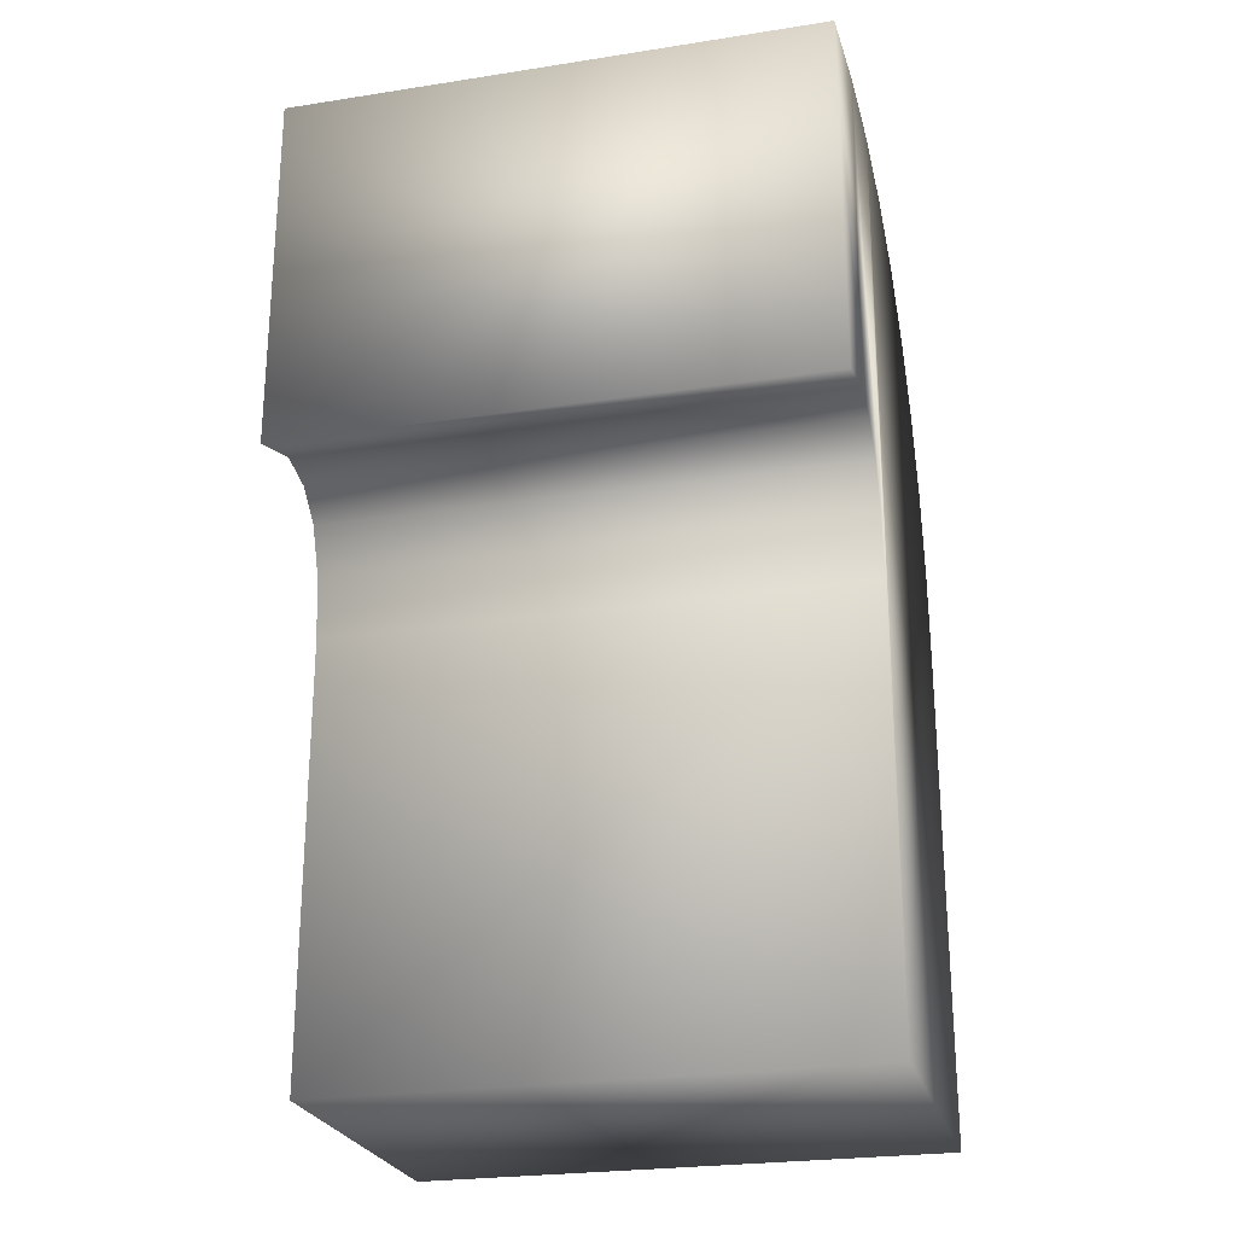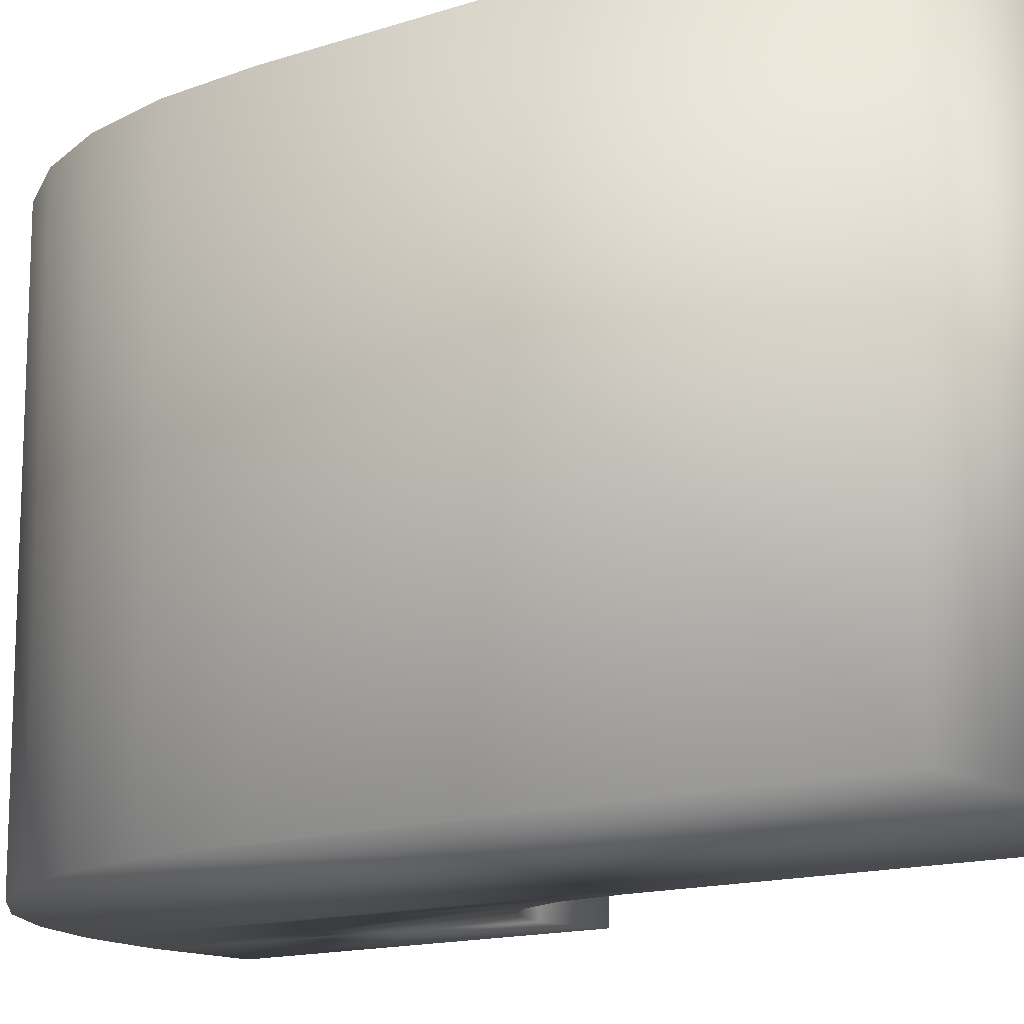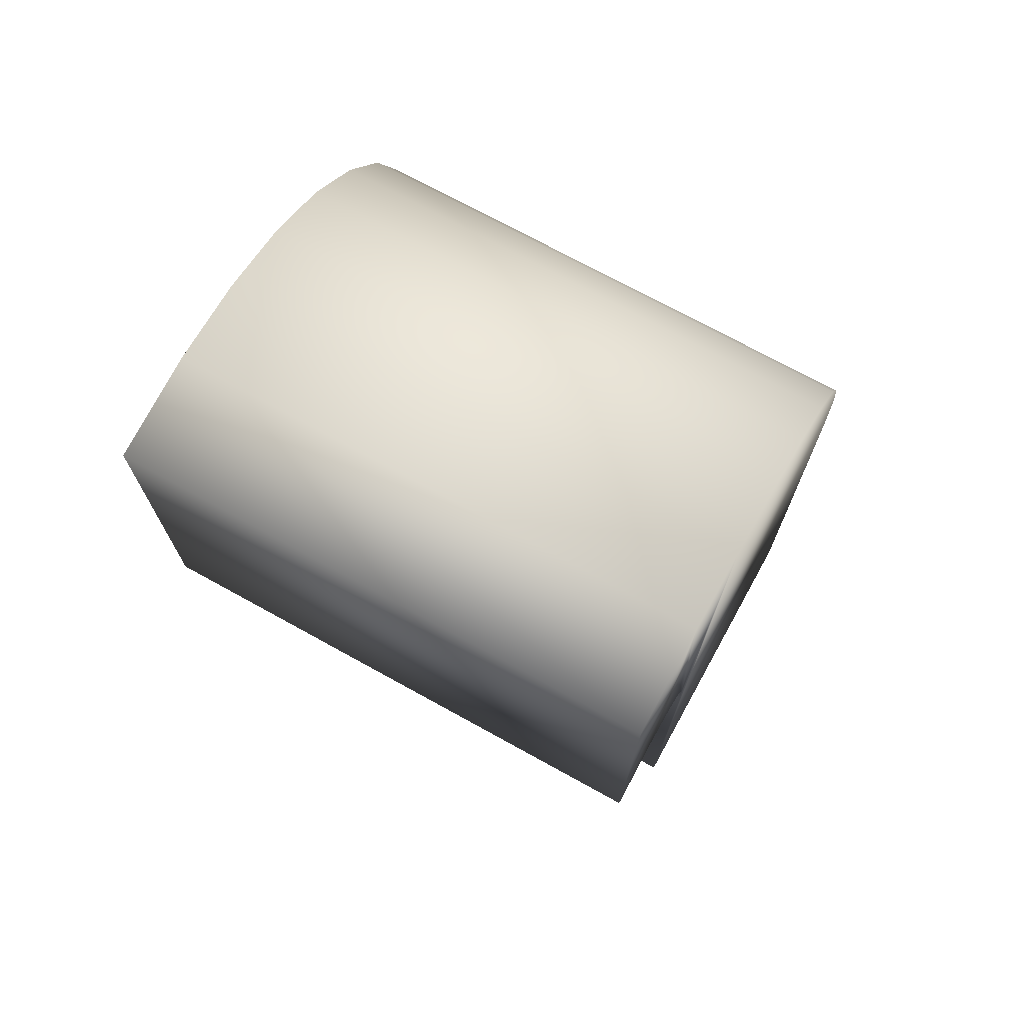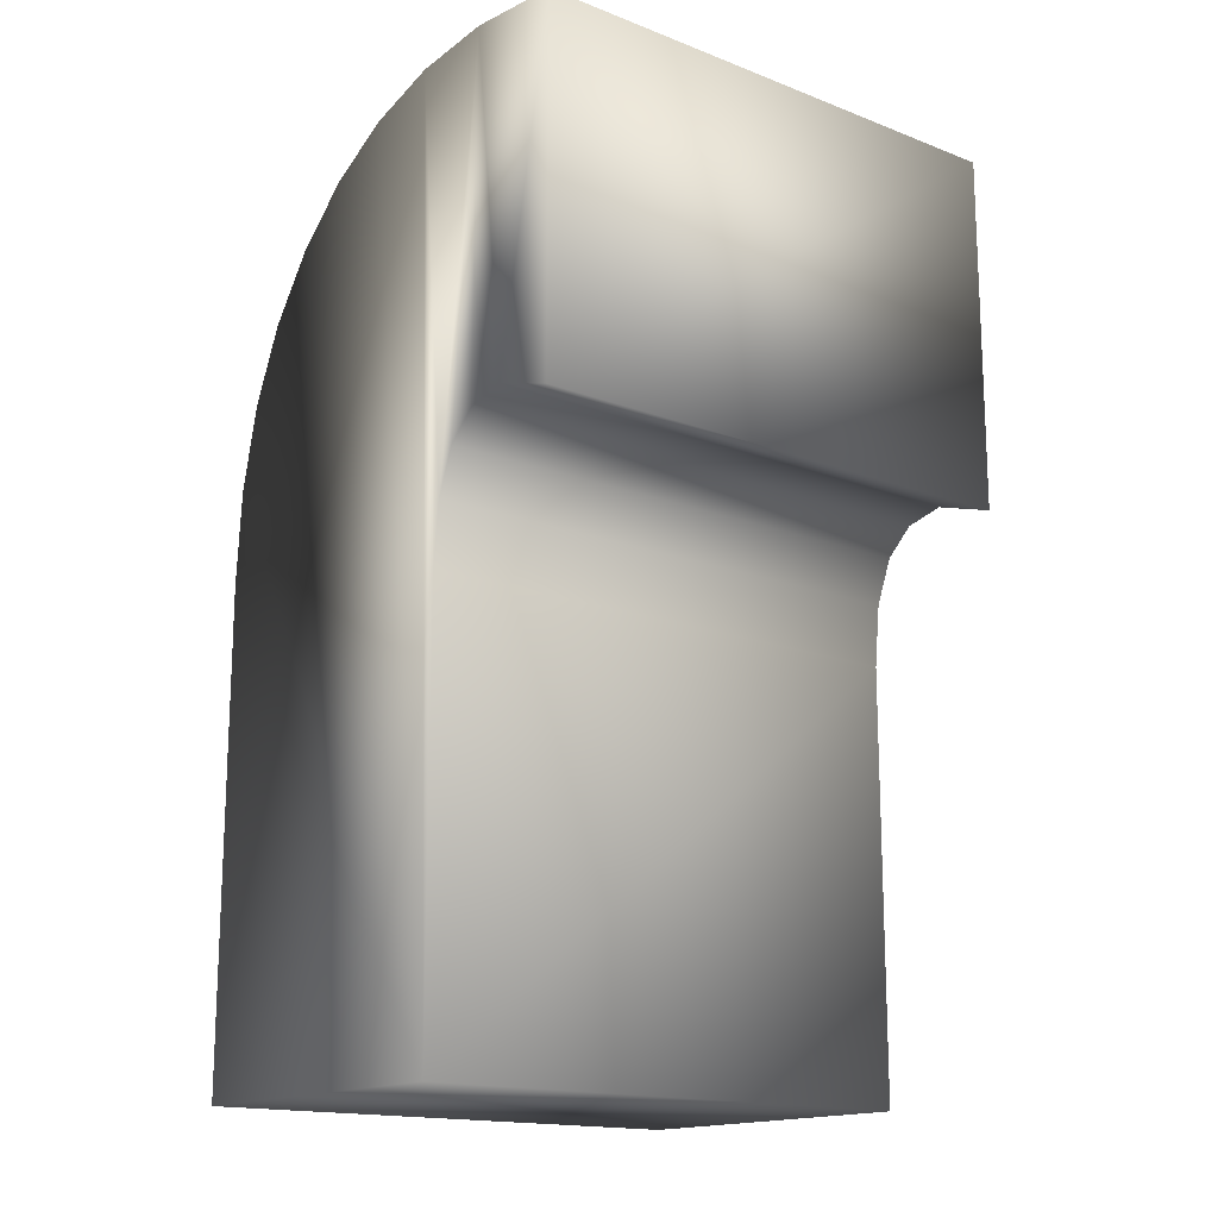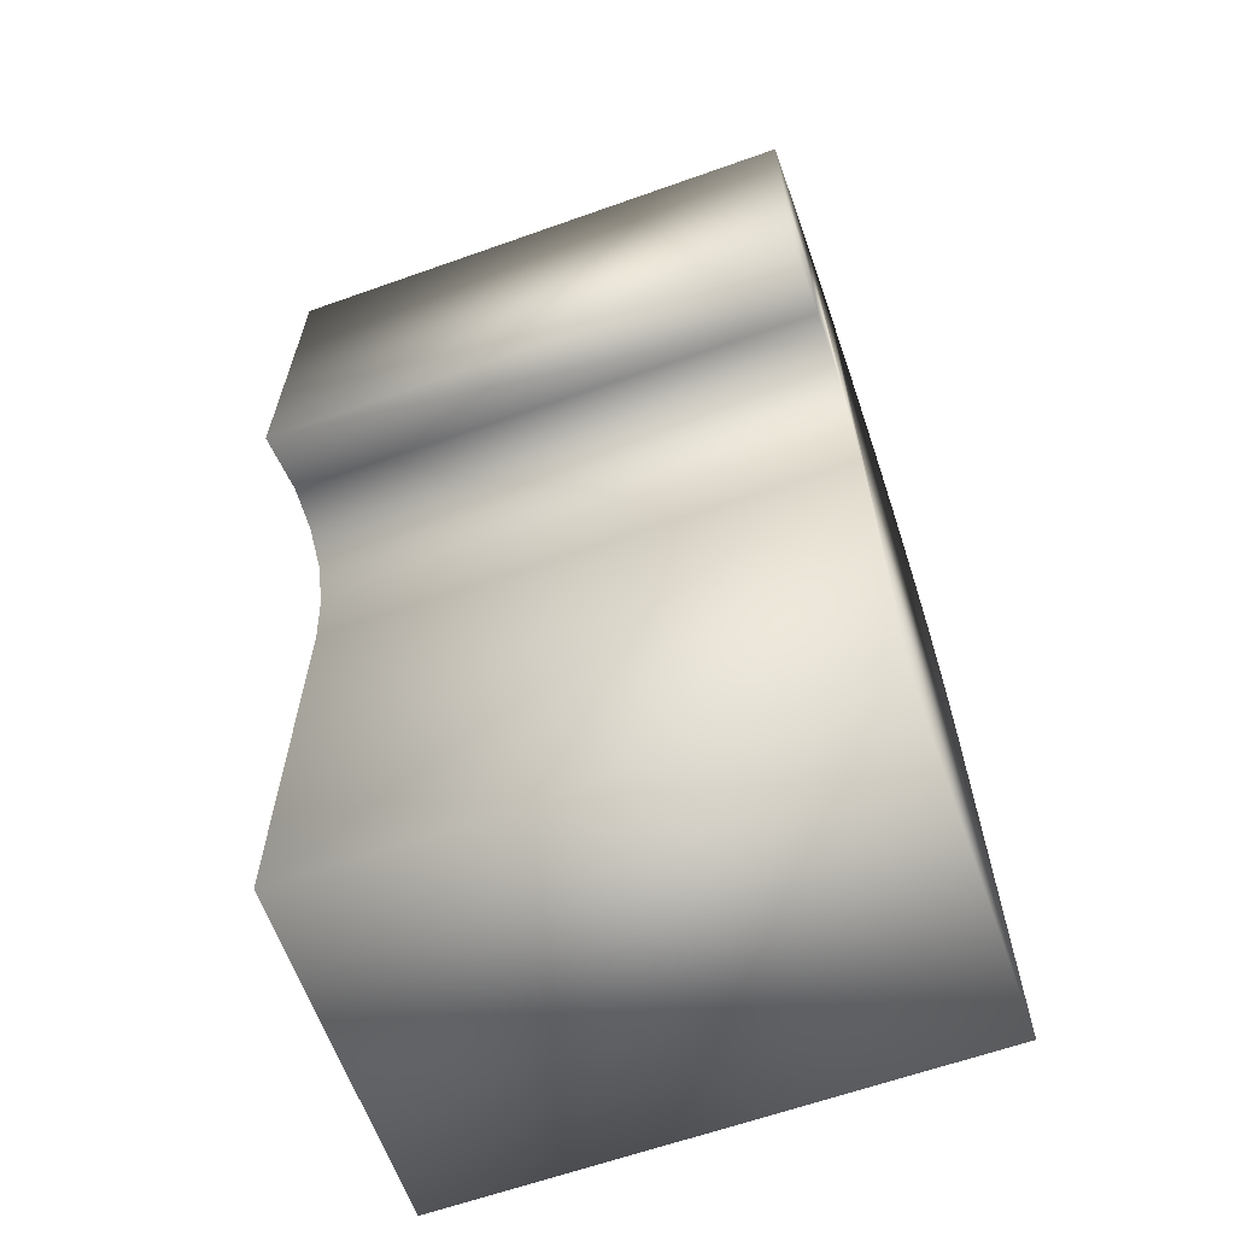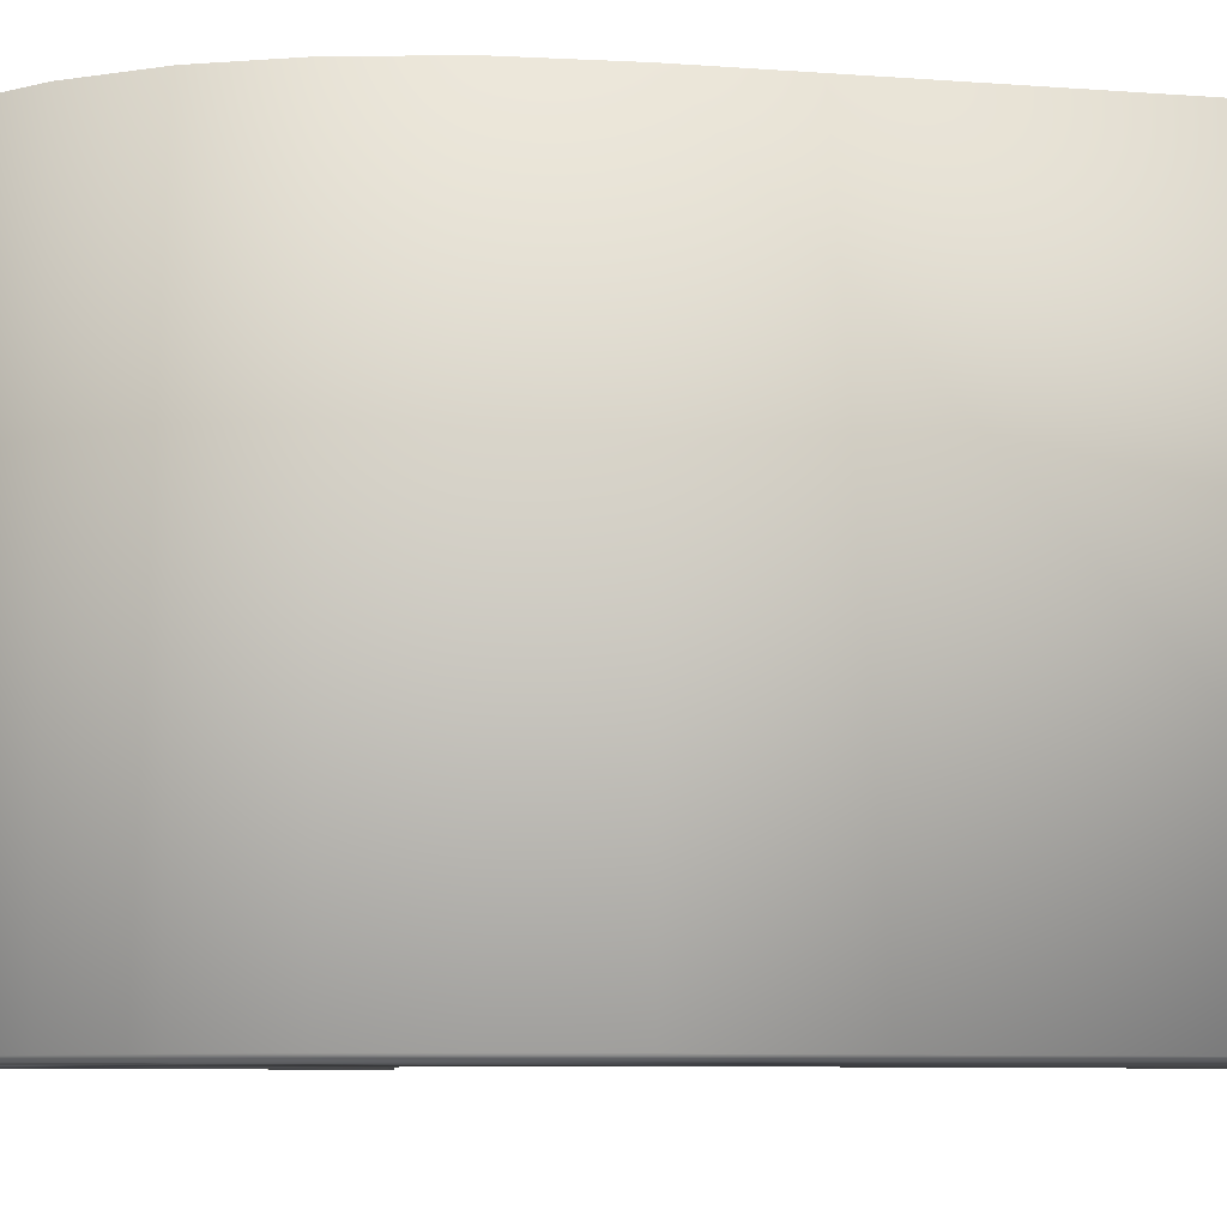
<metadata>
{"format":"obj","ext":"obj","renderer":"f3d","projection":"perspective","resolution":1024,"background":"white","views":[{"elev":-24.9,"azim":104.2,"up":"+Y"},{"elev":-14.3,"azim":-53.9,"up":"+Z"},{"elev":72.4,"azim":118.9,"up":"+Y"},{"elev":-16.0,"azim":51.4,"up":"+Y"},{"elev":-63.6,"azim":109.7,"up":"+Y"},{"elev":-7.8,"azim":-102.5,"up":"+Z"}]}
</metadata>
<code>
o mesh36/mesh36-geometry#mesh36-geometry
v -0.1789 -0.2221 0.7477
v -0.1788 -0.2229 0.7477
v -0.1789 -0.2231 0.7477
v -0.1787 -0.222 0.7477
v -0.1789 -0.2231 0.7489
v -0.1789 -0.224 0.7477
v -0.1789 -0.2221 0.7489
v -0.1788 -0.2229 0.7477
v -0.1788 -0.2229 0.7489
v -0.1789 -0.224 0.7489
v -0.1791 -0.2221 0.7477
v -0.1787 -0.222 0.7489
v -0.1791 -0.2221 0.7489
v -0.1787 -0.2228 0.7477
v -0.1792 -0.2222 0.7477
v -0.1796 -0.224 0.7477
v -0.1785 -0.2221 0.7477
v -0.1787 -0.2228 0.7477
v -0.1787 -0.2228 0.7489
v -0.1788 -0.2229 0.7489
v -0.1793 -0.2223 0.7477
v -0.1792 -0.2222 0.7489
v -0.1796 -0.224 0.7489
v -0.1795 -0.2227 0.7477
v -0.1785 -0.2221 0.7489
v -0.1787 -0.2228 0.7489
v -0.1794 -0.2224 0.7477
v -0.1793 -0.2223 0.7489
v -0.1796 -0.2229 0.7489
v -0.1796 -0.2229 0.7477
v -0.1795 -0.2226 0.7477
v -0.1785 -0.2228 0.7489
v -0.1785 -0.2228 0.7477
v -0.1795 -0.2227 0.7489
v -0.1795 -0.2226 0.7489
v -0.1794 -0.2224 0.7489
f 1 2 3
f 2 1 4
f 2 5 3
f 6 1 3
f 7 4 1
f 2 4 8
f 5 2 9
f 10 3 5
f 6 11 1
f 3 10 6
f 4 7 12
f 1 13 7
f 8 4 14
f 8 9 2
f 7 5 9
f 7 10 5
f 6 15 11
f 13 1 11
f 10 16 6
f 7 9 12
f 12 17 4
f 13 10 7
f 14 4 18
f 19 8 14
f 9 8 20
f 6 21 15
f 22 11 15
f 11 22 13
f 16 10 23
f 16 24 6
f 12 9 20
f 17 12 25
f 18 4 17
f 22 10 13
f 26 14 18
f 8 19 20
f 14 26 19
f 6 27 21
f 28 15 21
f 15 28 22
f 10 29 23
f 29 16 23
f 24 16 30
f 6 24 31
f 12 20 19
f 12 26 25
f 32 17 25
f 18 17 33
f 28 10 22
f 18 32 26
f 12 19 26
f 6 31 27
f 27 28 21
f 29 10 34
f 16 29 30
f 30 34 24
f 24 35 31
f 25 26 32
f 17 32 33
f 32 18 33
f 36 10 28
f 31 36 27
f 28 27 36
f 34 10 35
f 34 30 29
f 35 24 34
f 36 31 35
f 35 10 36
f 3 2 1
f 4 1 2
f 3 5 2
f 3 1 6
f 1 4 7
f 8 4 2
f 9 2 5
f 5 3 10
f 1 11 6
f 6 10 3
f 12 7 4
f 7 13 1
f 14 4 8
f 2 9 8
f 9 5 7
f 5 10 7
f 11 15 6
f 11 1 13
f 6 16 10
f 12 9 7
f 4 17 12
f 7 10 13
f 18 4 14
f 14 8 19
f 20 8 9
f 15 21 6
f 15 11 22
f 13 22 11
f 23 10 16
f 6 24 16
f 20 9 12
f 25 12 17
f 17 4 18
f 13 10 22
f 18 14 26
f 20 19 8
f 19 26 14
f 21 27 6
f 21 15 28
f 22 28 15
f 23 29 10
f 23 16 29
f 30 16 24
f 31 24 6
f 19 20 12
f 25 26 12
f 25 17 32
f 33 17 18
f 22 10 28
f 26 32 18
f 26 19 12
f 27 31 6
f 21 28 27
f 34 10 29
f 30 29 16
f 24 34 30
f 31 35 24
f 32 26 25
f 33 32 17
f 33 18 32
f 28 10 36
f 27 36 31
f 36 27 28
f 35 10 34
f 29 30 34
f 34 24 35
f 35 31 36
f 36 10 35

</code>
